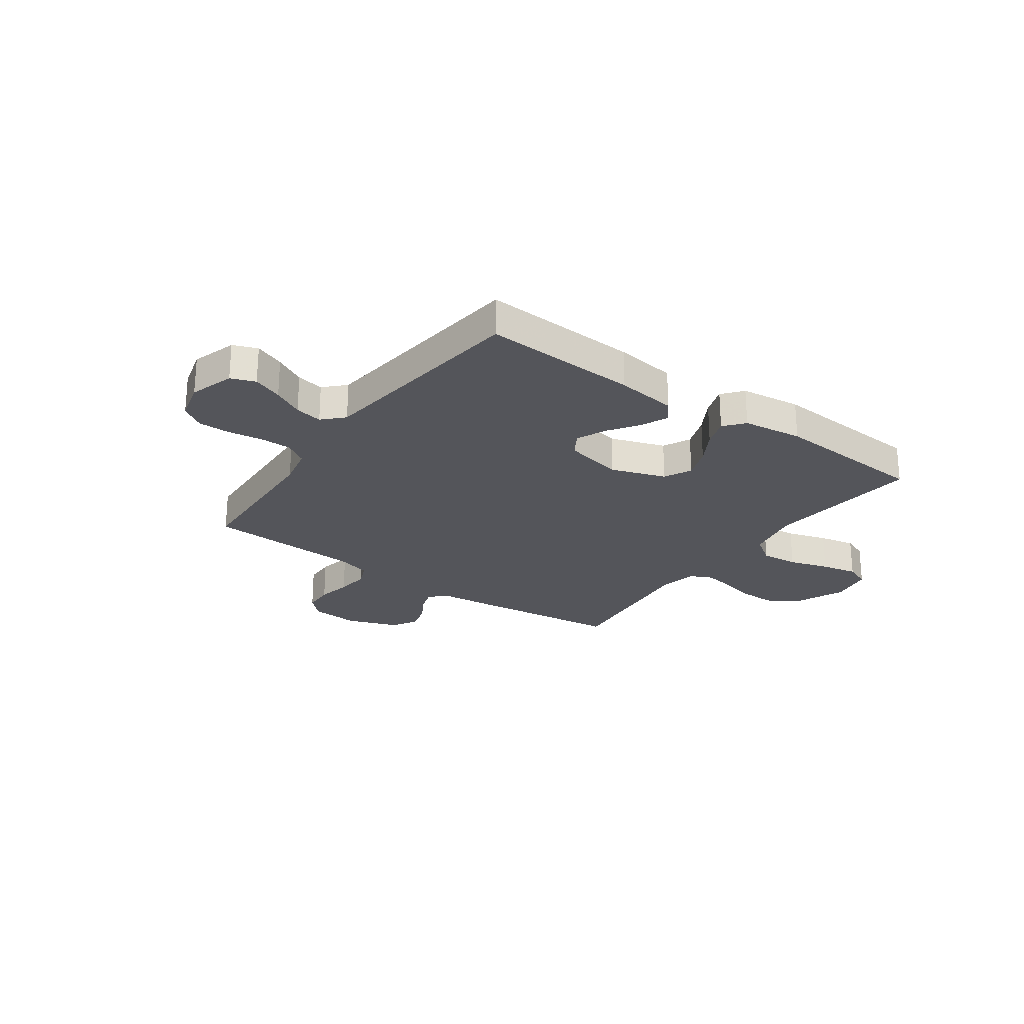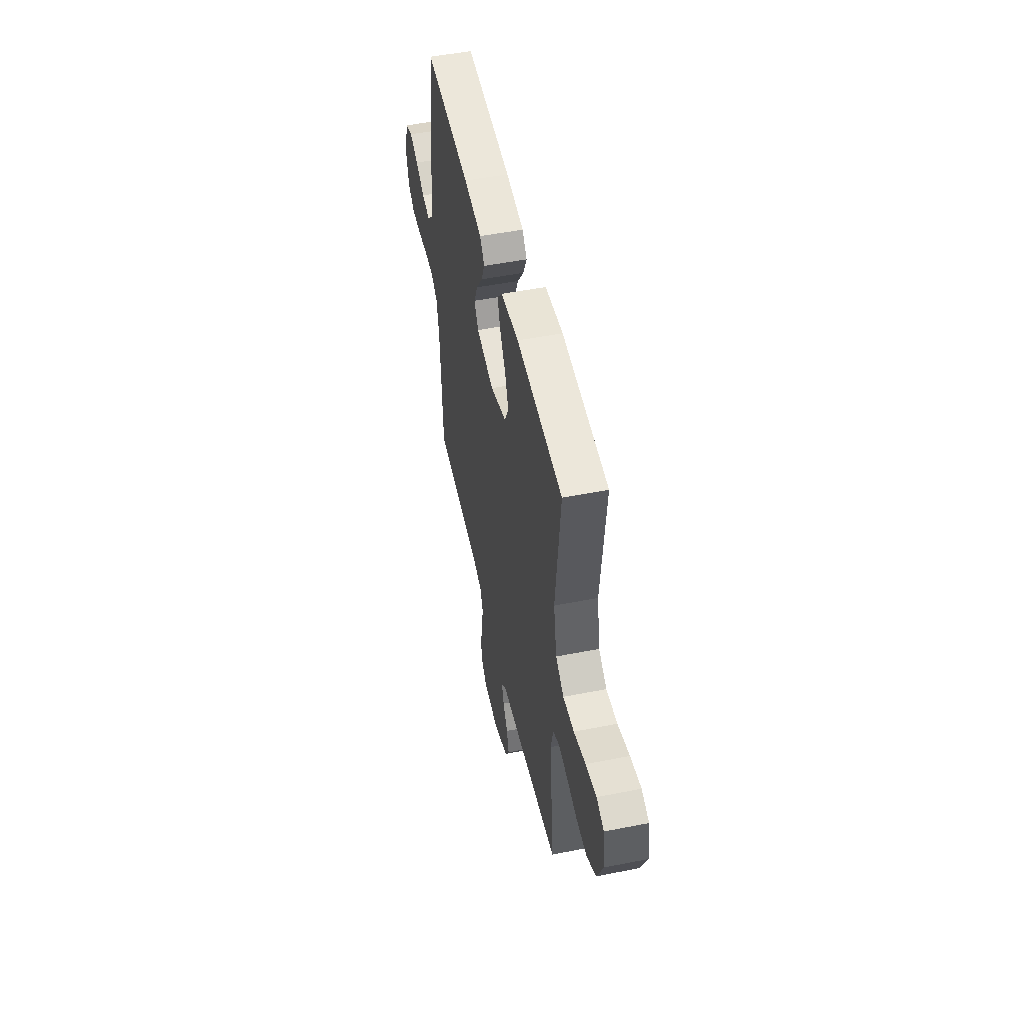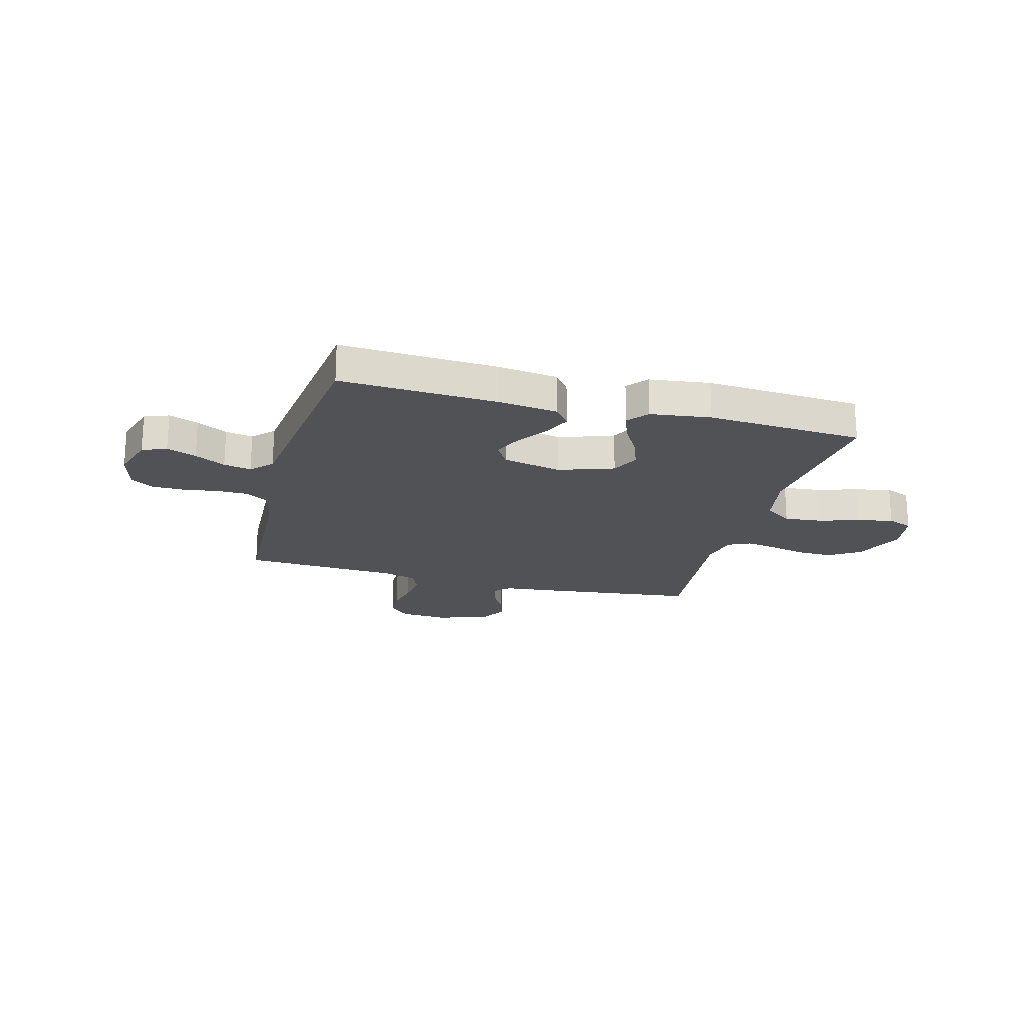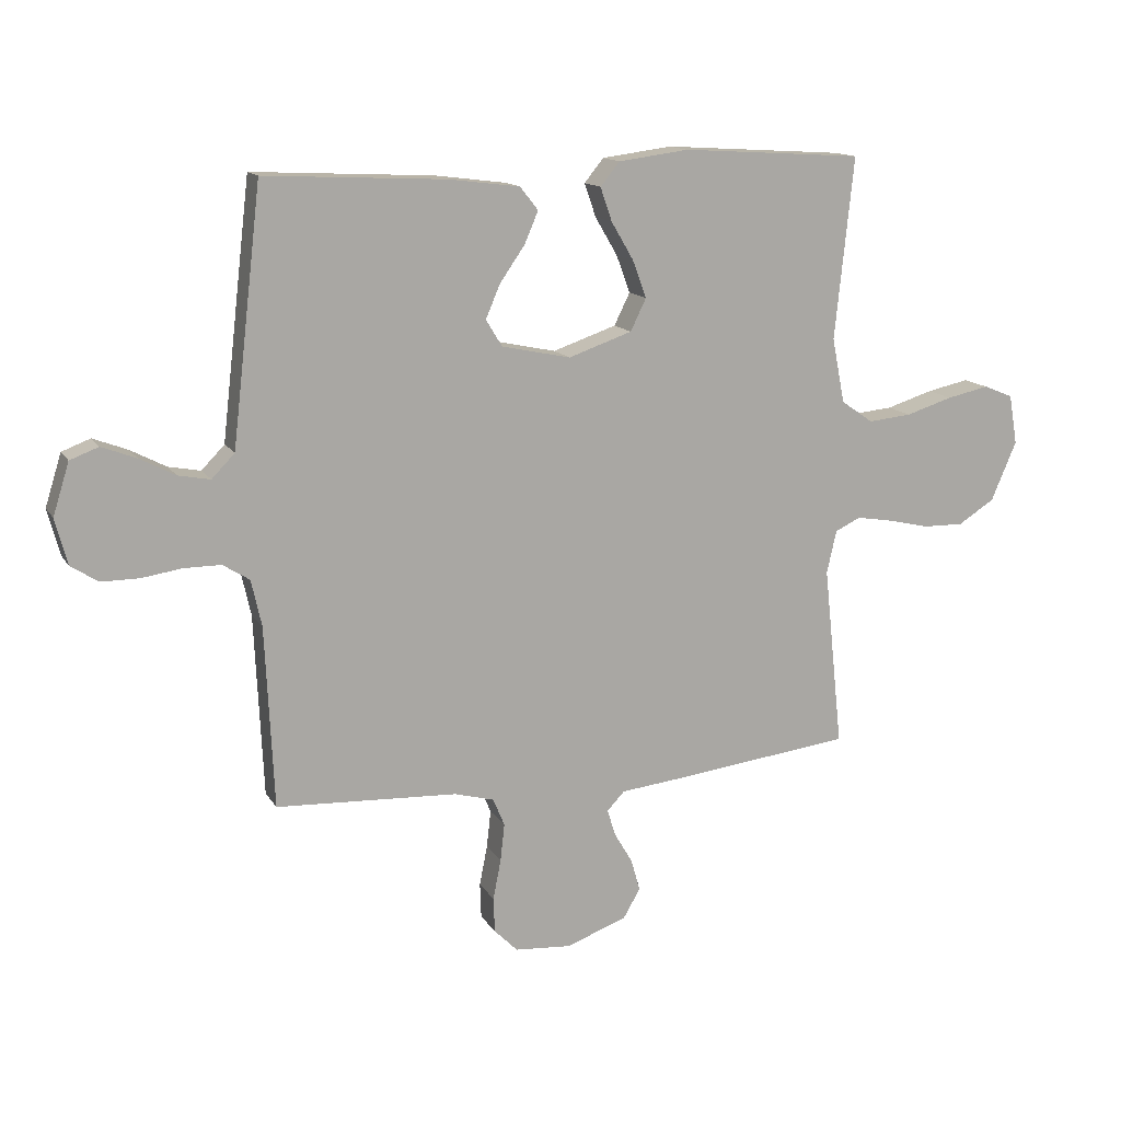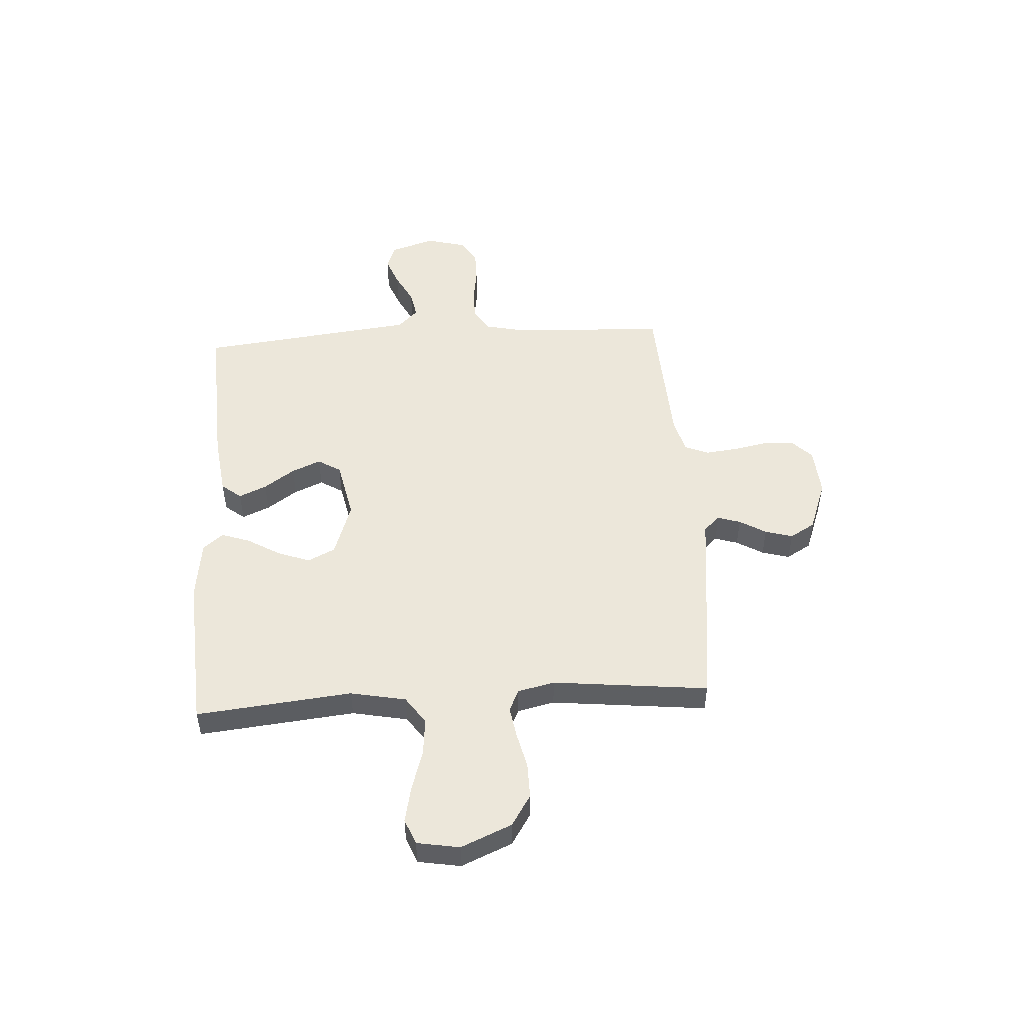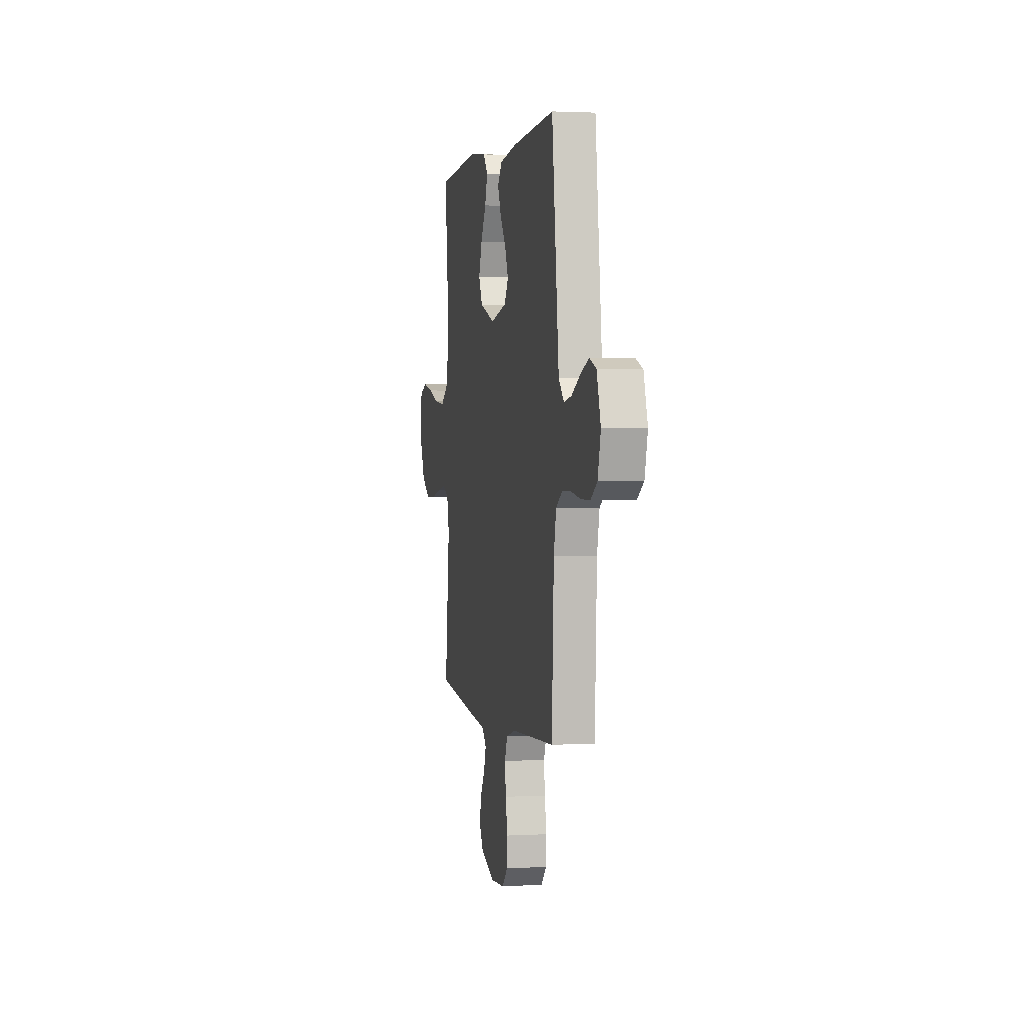
<metadata>
{"format":"obj","ext":"obj","renderer":"f3d","projection":"perspective","resolution":1024,"background":"white","views":[{"elev":-24.9,"azim":-35.6,"up":"+Y"},{"elev":50.9,"azim":77.8,"up":"+Z"},{"elev":-20.6,"azim":-15.1,"up":"+Y"},{"elev":13.9,"azim":-20.6,"up":"+Z"},{"elev":50.3,"azim":86.5,"up":"+Y"},{"elev":1.8,"azim":-101.3,"up":"+Z"}]}
</metadata>
<code>
v 0.5 0.07 -0.5
v 0.2 0.07 -0.536
v 0.098 0.07 -0.547
v 0.069 0.07 -0.578
v 0.083 0.07 -0.622
v 0.113 0.07 -0.673
v 0.128 0.07 -0.726
v 0.1 0.07 -0.774
v 0 0.07 -0.811
v -0.094 0.07 -0.804
v -0.133 0.07 -0.765
v -0.135 0.07 -0.707
v -0.122 0.07 -0.641
v -0.115 0.07 -0.579
v -0.134 0.07 -0.533
v -0.2 0.07 -0.515
v -0.5 0.07 -0.5
v -0.514 0.07 -0.2
v -0.531 0.07 -0.123
v -0.575 0.07 -0.095
v -0.636 0.07 -0.095
v -0.703 0.07 -0.105
v -0.765 0.07 -0.105
v -0.81 0.07 -0.076
v -0.83 0.07 0
v -0.803 0.07 0.086
v -0.756 0.07 0.104
v -0.699 0.07 0.082
v -0.64 0.07 0.051
v -0.587 0.07 0.041
v -0.549 0.07 0.08
v -0.535 0.07 0.2
v -0.5 0.07 0.5
v -0.2 0.07 0.485
v -0.083 0.07 0.47
v -0.053 0.07 0.432
v -0.076 0.07 0.379
v -0.117 0.07 0.32
v -0.141 0.07 0.264
v -0.114 0.07 0.22
v 0 0.07 0.196
v 0.105 0.07 0.232
v 0.131 0.07 0.285
v 0.108 0.07 0.347
v 0.071 0.07 0.41
v 0.052 0.07 0.465
v 0.084 0.07 0.504
v 0.2 0.07 0.519
v 0.5 0.07 0.5
v 0.469 0.07 0.2
v 0.49 0.07 0.093
v 0.543 0.07 0.056
v 0.615 0.07 0.063
v 0.692 0.07 0.087
v 0.762 0.07 0.102
v 0.811 0.07 0.082
v 0.825 0.07 0
v 0.783 0.07 -0.098
v 0.723 0.07 -0.136
v 0.655 0.07 -0.135
v 0.586 0.07 -0.119
v 0.526 0.07 -0.109
v 0.484 0.07 -0.129
v 0.468 0.07 -0.2
v 0.5 0 -0.5
v 0.2 0 -0.536
v 0.098 0 -0.547
v 0.069 0 -0.578
v 0.083 0 -0.622
v 0.113 0 -0.673
v 0.128 0 -0.726
v 0.1 0 -0.774
v 0 0 -0.811
v -0.094 0 -0.804
v -0.133 0 -0.765
v -0.135 0 -0.707
v -0.122 0 -0.641
v -0.115 0 -0.579
v -0.134 0 -0.533
v -0.2 0 -0.515
v -0.5 0 -0.5
v -0.514 0 -0.2
v -0.531 0 -0.123
v -0.575 0 -0.095
v -0.636 0 -0.095
v -0.703 0 -0.105
v -0.765 0 -0.105
v -0.81 0 -0.076
v -0.83 0 0
v -0.803 0 0.086
v -0.756 0 0.104
v -0.699 0 0.082
v -0.64 0 0.051
v -0.587 0 0.041
v -0.549 0 0.08
v -0.535 0 0.2
v -0.5 0 0.5
v -0.2 0 0.485
v -0.083 0 0.47
v -0.053 0 0.432
v -0.076 0 0.379
v -0.117 0 0.32
v -0.141 0 0.264
v -0.114 0 0.22
v 0 0 0.196
v 0.105 0 0.232
v 0.131 0 0.285
v 0.108 0 0.347
v 0.071 0 0.41
v 0.052 0 0.465
v 0.084 0 0.504
v 0.2 0 0.519
v 0.5 0 0.5
v 0.469 0 0.2
v 0.49 0 0.093
v 0.543 0 0.056
v 0.615 0 0.063
v 0.692 0 0.087
v 0.762 0 0.102
v 0.811 0 0.082
v 0.825 0 0
v 0.783 0 -0.098
v 0.723 0 -0.136
v 0.655 0 -0.135
v 0.586 0 -0.119
v 0.526 0 -0.109
v 0.484 0 -0.129
v 0.468 0 -0.2
f 59 60 61
f 58 59 61
f 57 58 61
f 56 57 61
f 55 56 61
f 54 55 61
f 53 54 61
f 52 53 61 62
f 51 52 62 63
f 48 49 50
f 47 48 50
f 46 47 50
f 45 46 50
f 44 45 50
f 51 63 64
f 50 51 64
f 44 50 64
f 43 44 64
f 36 37 38
f 35 36 38
f 34 35 38
f 33 34 38
f 32 33 38
f 31 32 38 39
f 30 31 39 40
f 27 28 29
f 26 27 29
f 25 26 29
f 24 25 29
f 23 24 29
f 22 23 29
f 21 22 29
f 20 21 29 30
f 30 40 41
f 20 30 41
f 19 20 41
f 16 17 18
f 19 41 42
f 18 19 42
f 16 18 42
f 15 16 42
f 11 12 13
f 10 11 13
f 9 10 13
f 8 9 13
f 7 8 13
f 6 7 13
f 5 6 13
f 4 5 13 14
f 1 2 3
f 64 1 3
f 43 64 3
f 42 43 3
f 15 42 3
f 3 4 14 15
f 125 124 123
f 125 123 122
f 125 122 121
f 125 121 120
f 125 120 119
f 125 119 118
f 125 118 117
f 126 125 117 116
f 127 126 116 115
f 114 113 112
f 114 112 111
f 114 111 110
f 114 110 109
f 114 109 108
f 128 127 115
f 128 115 114
f 128 114 108
f 128 108 107
f 102 101 100
f 102 100 99
f 102 99 98
f 102 98 97
f 102 97 96
f 103 102 96 95
f 104 103 95 94
f 93 92 91
f 93 91 90
f 93 90 89
f 93 89 88
f 93 88 87
f 93 87 86
f 93 86 85
f 94 93 85 84
f 105 104 94
f 105 94 84
f 105 84 83
f 82 81 80
f 106 105 83
f 106 83 82
f 106 82 80
f 106 80 79
f 77 76 75
f 77 75 74
f 77 74 73
f 77 73 72
f 77 72 71
f 77 71 70
f 77 70 69
f 78 77 69 68
f 67 66 65
f 67 65 128
f 67 128 107
f 67 107 106
f 67 106 79
f 79 78 68 67
f 1 65 66 2
f 2 66 67 3
f 3 67 68 4
f 4 68 69 5
f 5 69 70 6
f 6 70 71 7
f 7 71 72 8
f 8 72 73 9
f 9 73 74 10
f 10 74 75 11
f 11 75 76 12
f 12 76 77 13
f 13 77 78 14
f 14 78 79 15
f 15 79 80 16
f 16 80 81 17
f 17 81 82 18
f 18 82 83 19
f 19 83 84 20
f 20 84 85 21
f 21 85 86 22
f 22 86 87 23
f 23 87 88 24
f 24 88 89 25
f 25 89 90 26
f 26 90 91 27
f 27 91 92 28
f 28 92 93 29
f 29 93 94 30
f 30 94 95 31
f 31 95 96 32
f 32 96 97 33
f 33 97 98 34
f 34 98 99 35
f 35 99 100 36
f 36 100 101 37
f 37 101 102 38
f 38 102 103 39
f 39 103 104 40
f 40 104 105 41
f 41 105 106 42
f 42 106 107 43
f 43 107 108 44
f 44 108 109 45
f 45 109 110 46
f 46 110 111 47
f 47 111 112 48
f 48 112 113 49
f 49 113 114 50
f 50 114 115 51
f 51 115 116 52
f 52 116 117 53
f 53 117 118 54
f 54 118 119 55
f 55 119 120 56
f 56 120 121 57
f 57 121 122 58
f 58 122 123 59
f 59 123 124 60
f 60 124 125 61
f 61 125 126 62
f 62 126 127 63
f 63 127 128 64
f 64 128 65 1

</code>
